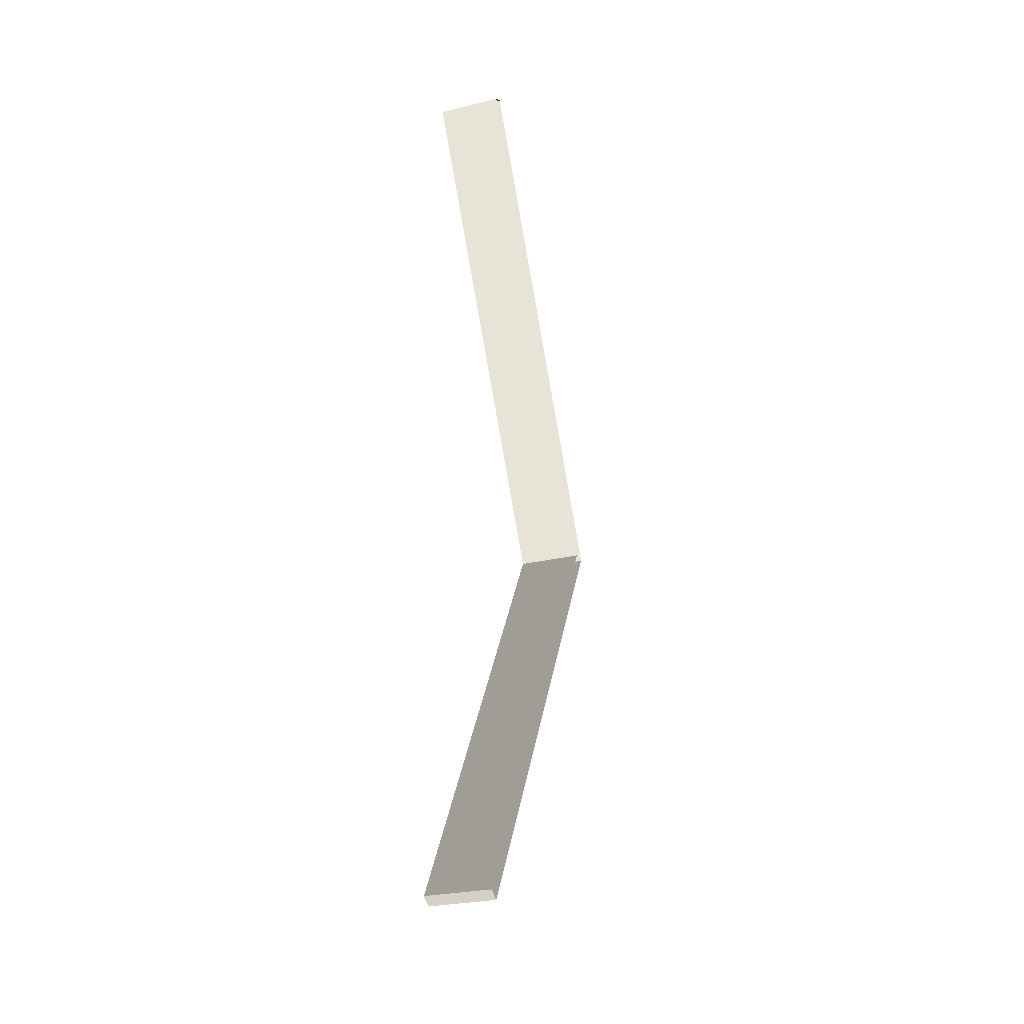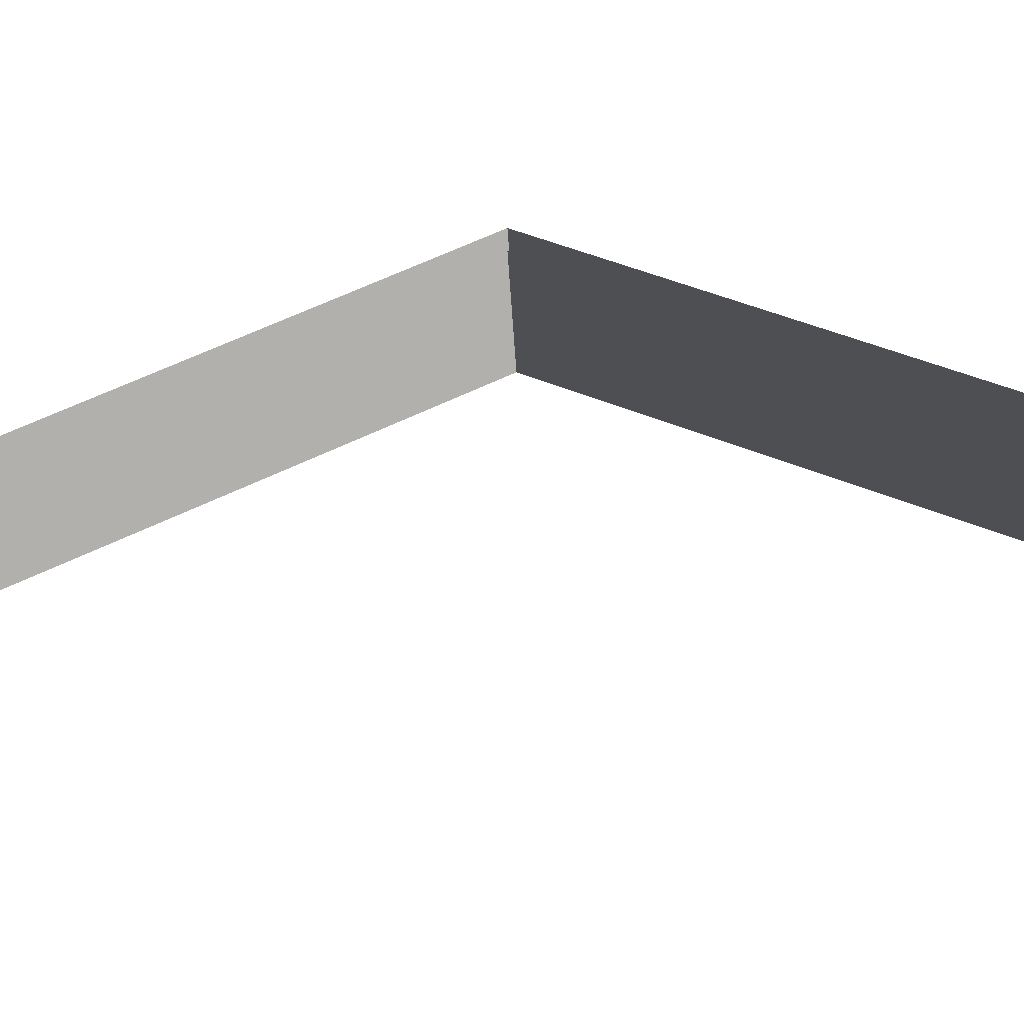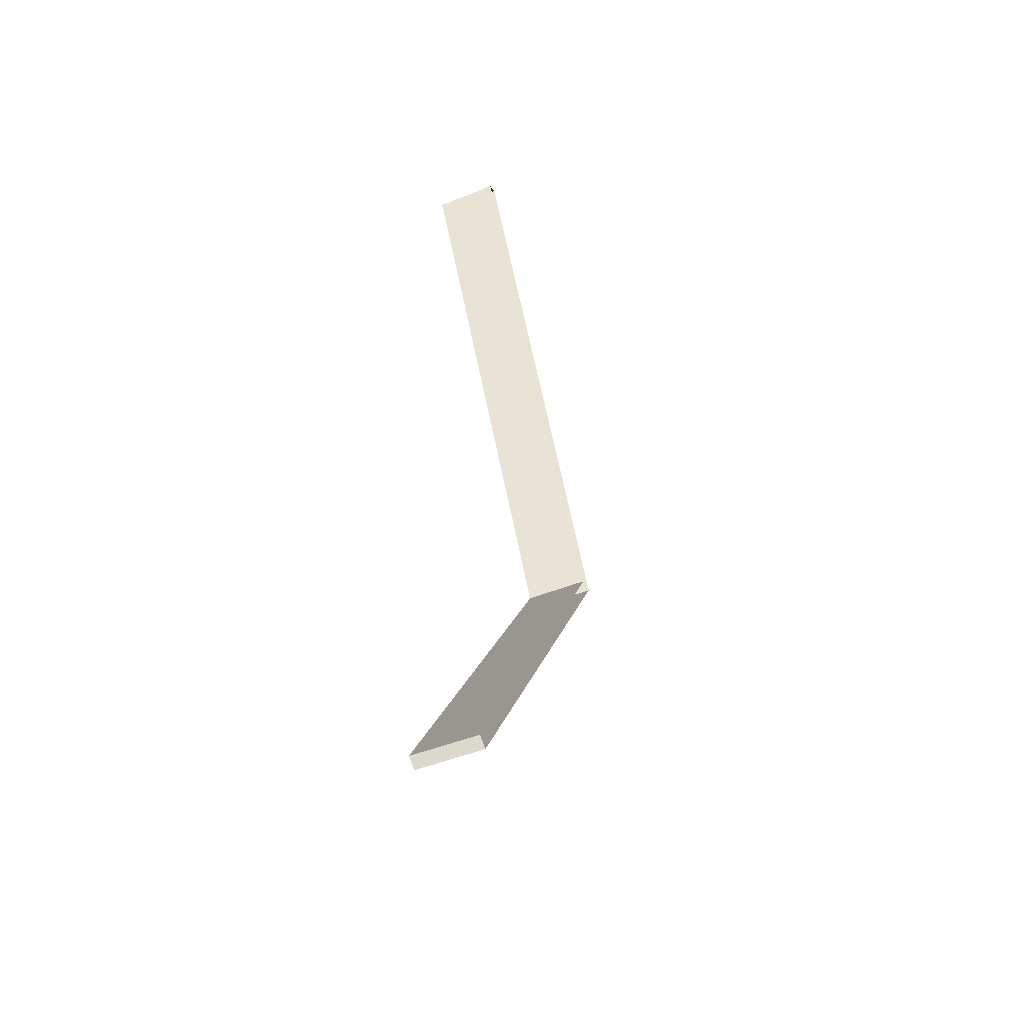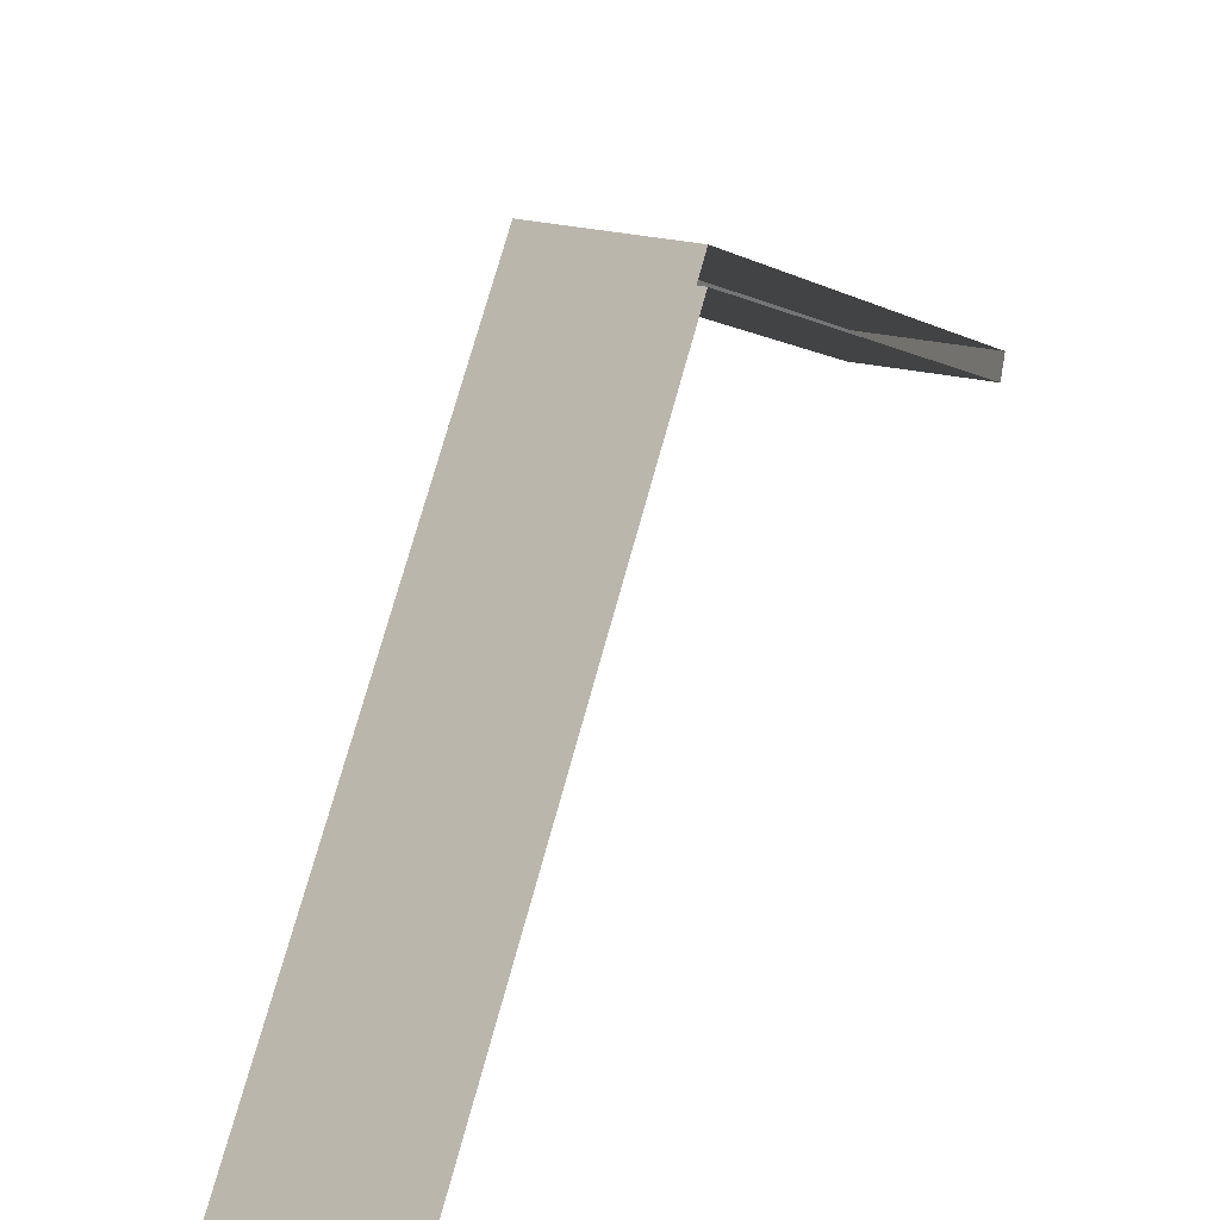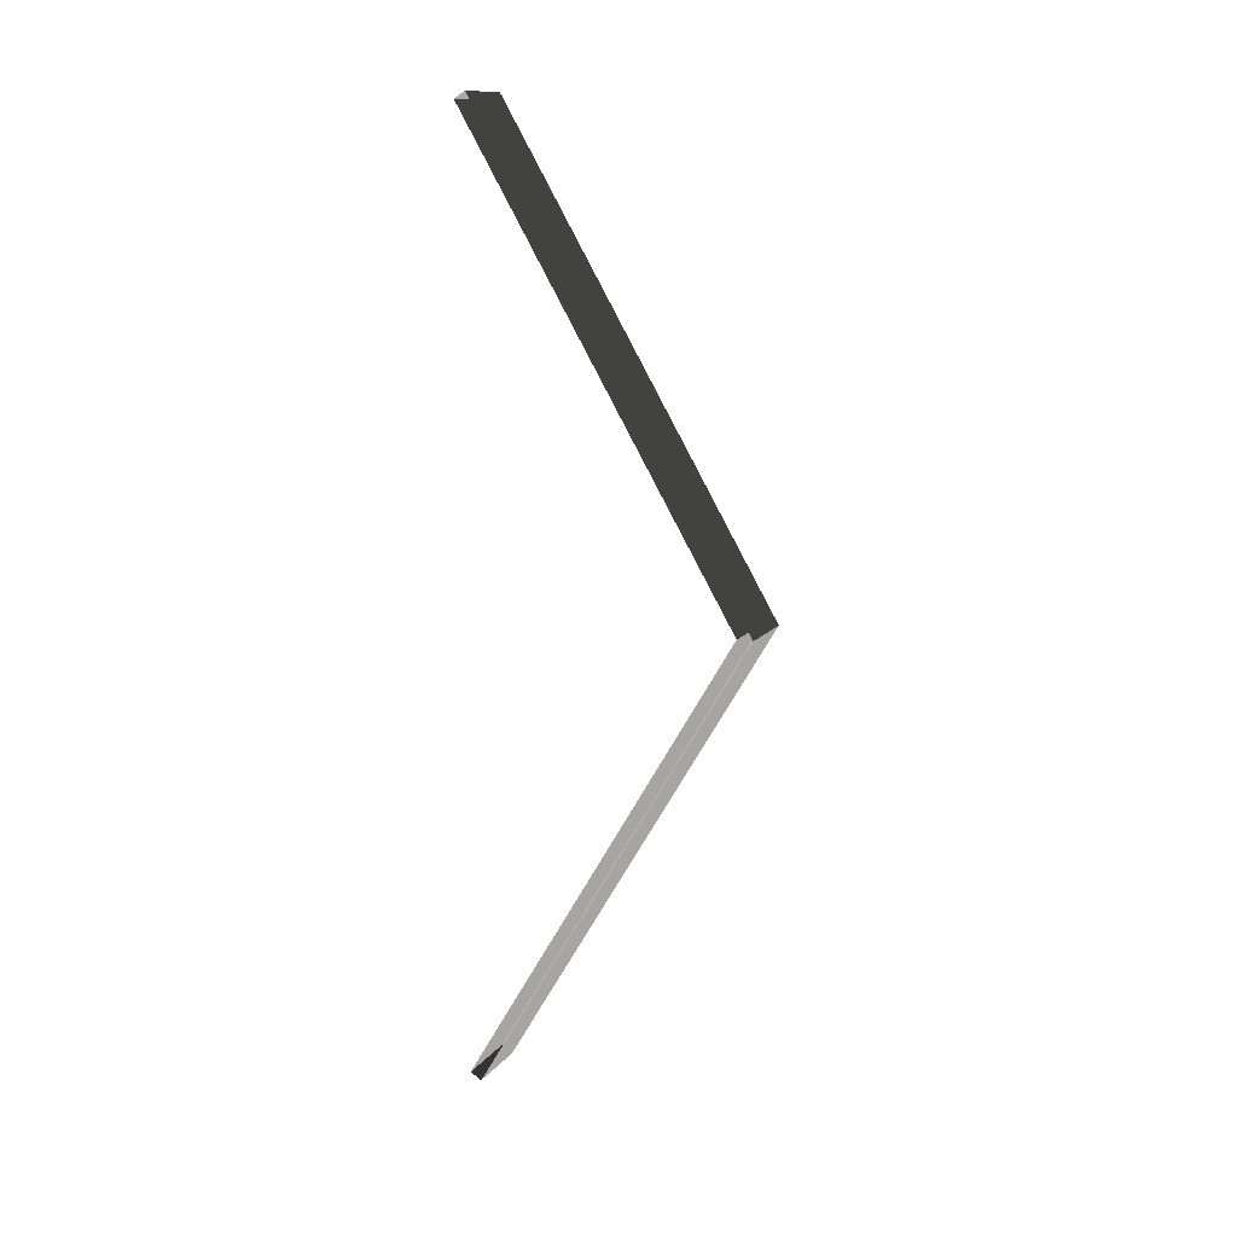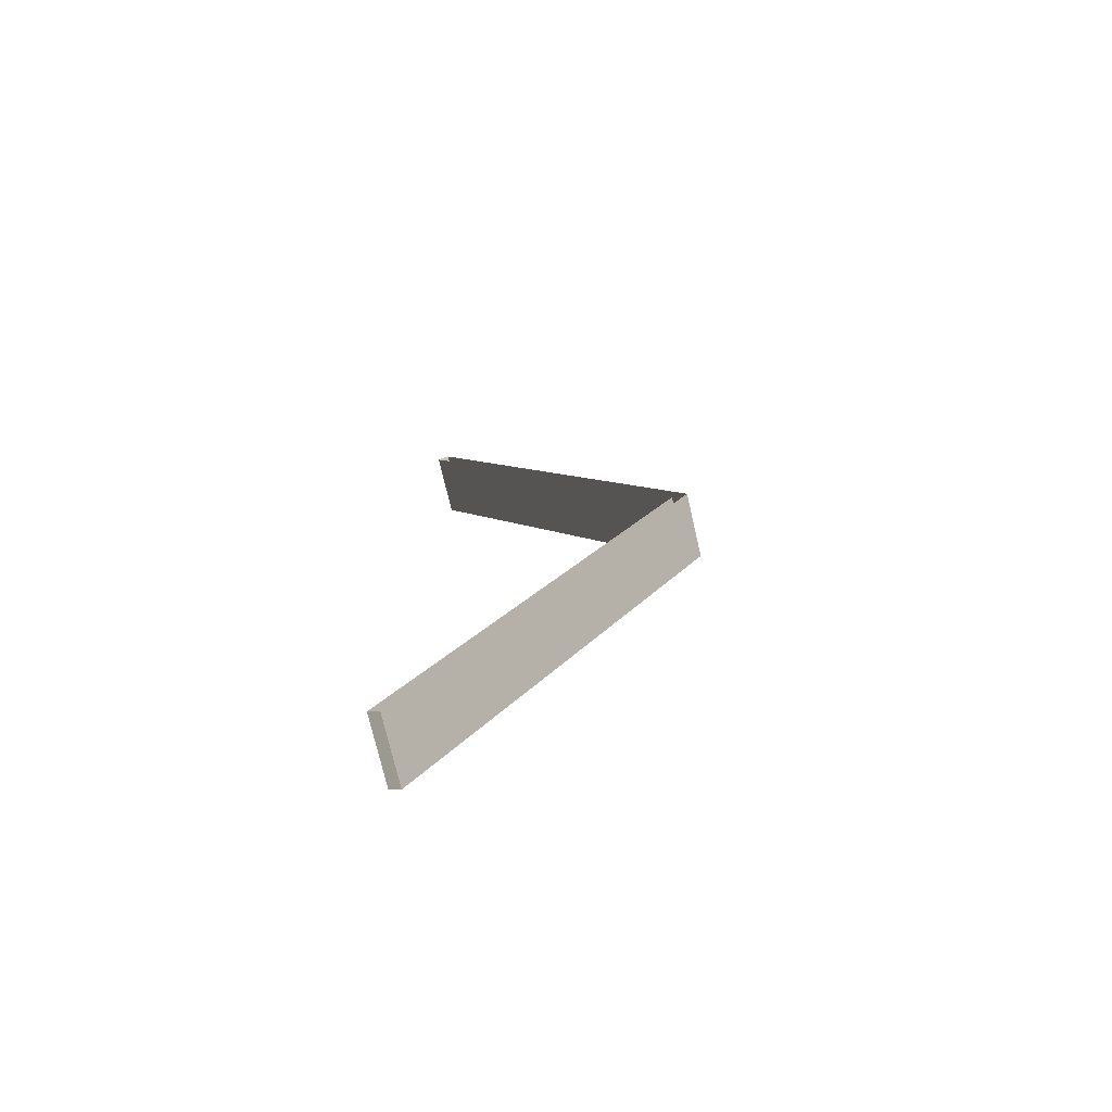
<metadata>
{"format":"obj","ext":"obj","renderer":"f3d","projection":"perspective","resolution":1024,"background":"white","views":[{"elev":-27.6,"azim":20.2,"up":"+Z"},{"elev":-48.4,"azim":93.3,"up":"+Y"},{"elev":-49.7,"azim":23.7,"up":"+Z"},{"elev":30.4,"azim":16.6,"up":"+Y"},{"elev":13.1,"azim":113.9,"up":"+Z"},{"elev":-74.8,"azim":103.1,"up":"+Z"}]}
</metadata>
<code>
v -0.5 4.5 3
v 3.246e-06 2.435 -0.5131
v 3.526e-06 4.5 3
v -0.5 2.435 -0.5131
v 3.276e-06 2.349 -0.4624
v -0.5 4.384 3
v 3.526e-06 4.384 3
v -0.5 2.349 -0.4624
v 3.276e-06 2.349 -0.4624
v -0.5 2.435 -0.5131
v -0.5 2.349 -0.4624
v 3.246e-06 2.435 -0.5131
v -0.5 2.349 -0.4624
v -0.5 4.5 3
v -0.5 4.384 3
v -0.5 2.435 -0.5131
v -0.5 2.349 6.462
v -0.5 2.435 6.513
v 3.696e-06 2.435 6.513
v -0.5 4.5 3
v 3.526e-06 4.5 3
v -0.5 2.435 6.513
v 3.775e-06 2.349 6.462
v -0.5 4.384 3
v -0.5 2.349 6.462
v 3.526e-06 4.384 3
v -0.5 2.435 6.513
v 3.775e-06 2.349 6.462
v -0.5 2.349 6.462
v 3.696e-06 2.435 6.513
g roof01_6m_endL_A_10025_636
f 1 3 2
f 2 4 1
f 5 7 6
f 6 8 5
f 9 11 10
f 10 12 9
f 13 15 14
f 14 16 13
f 14 15 17
f 17 18 14
f 19 21 20
f 20 22 19
f 23 25 24
f 24 26 23
f 27 29 28
f 28 30 27

</code>
